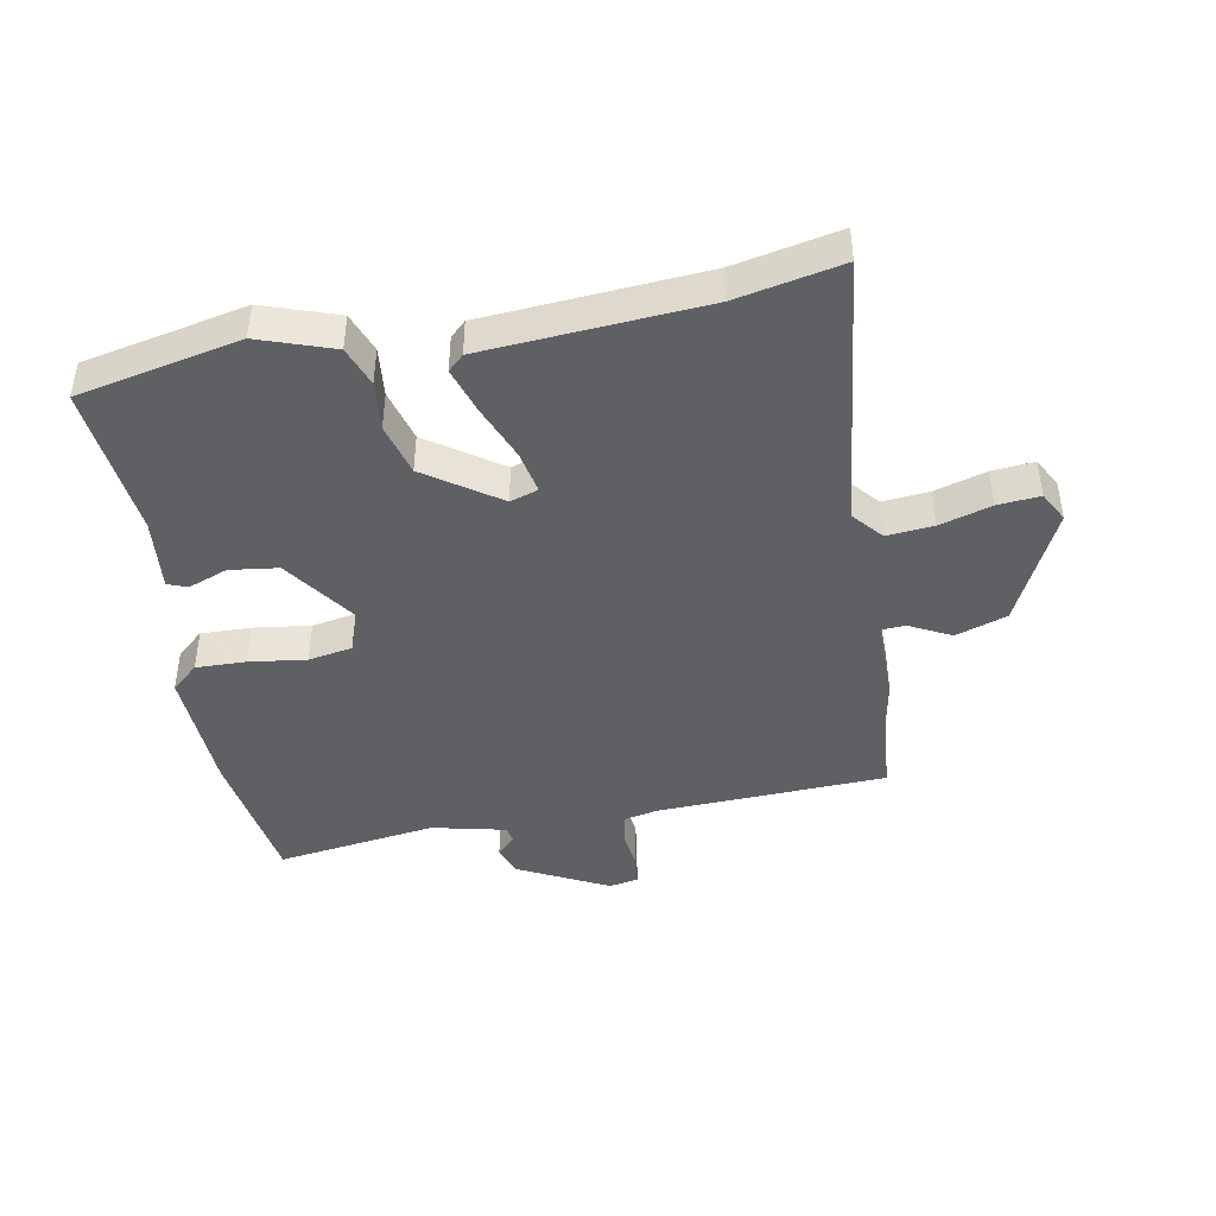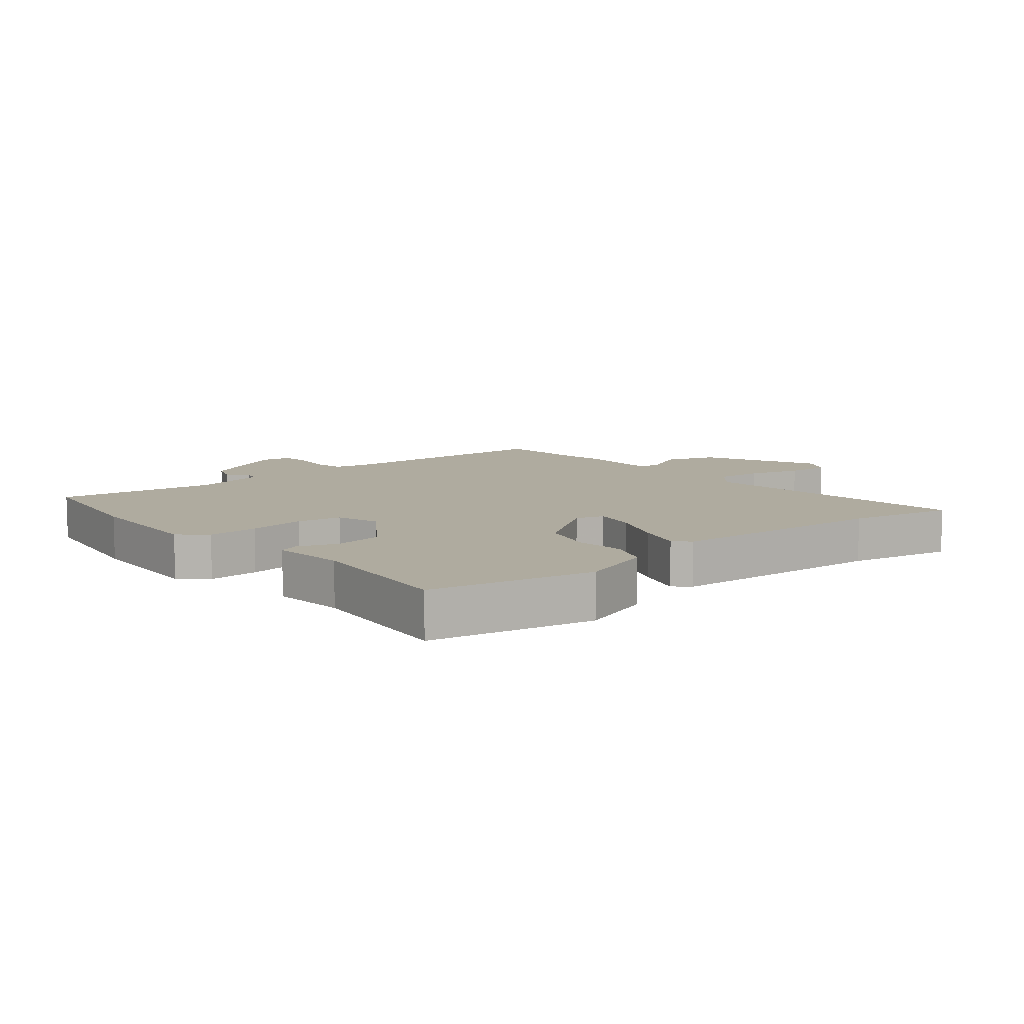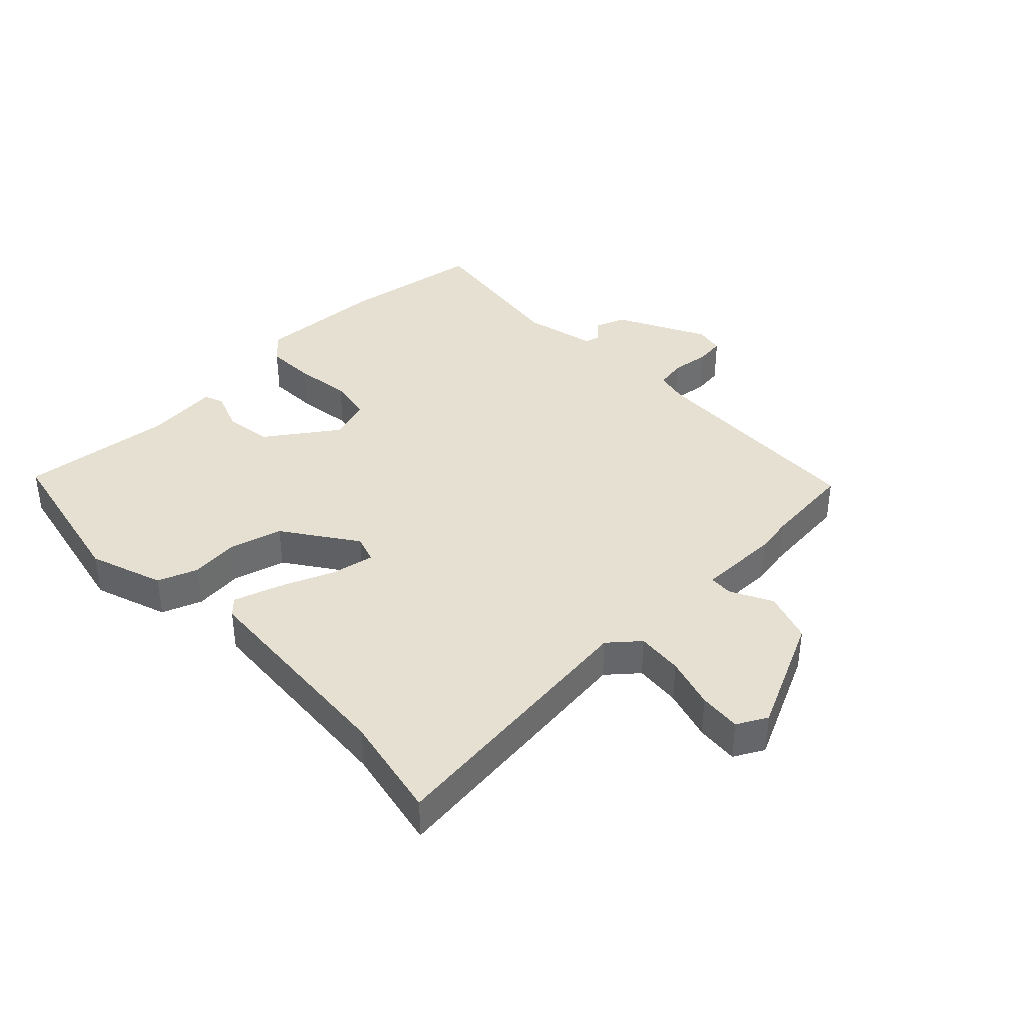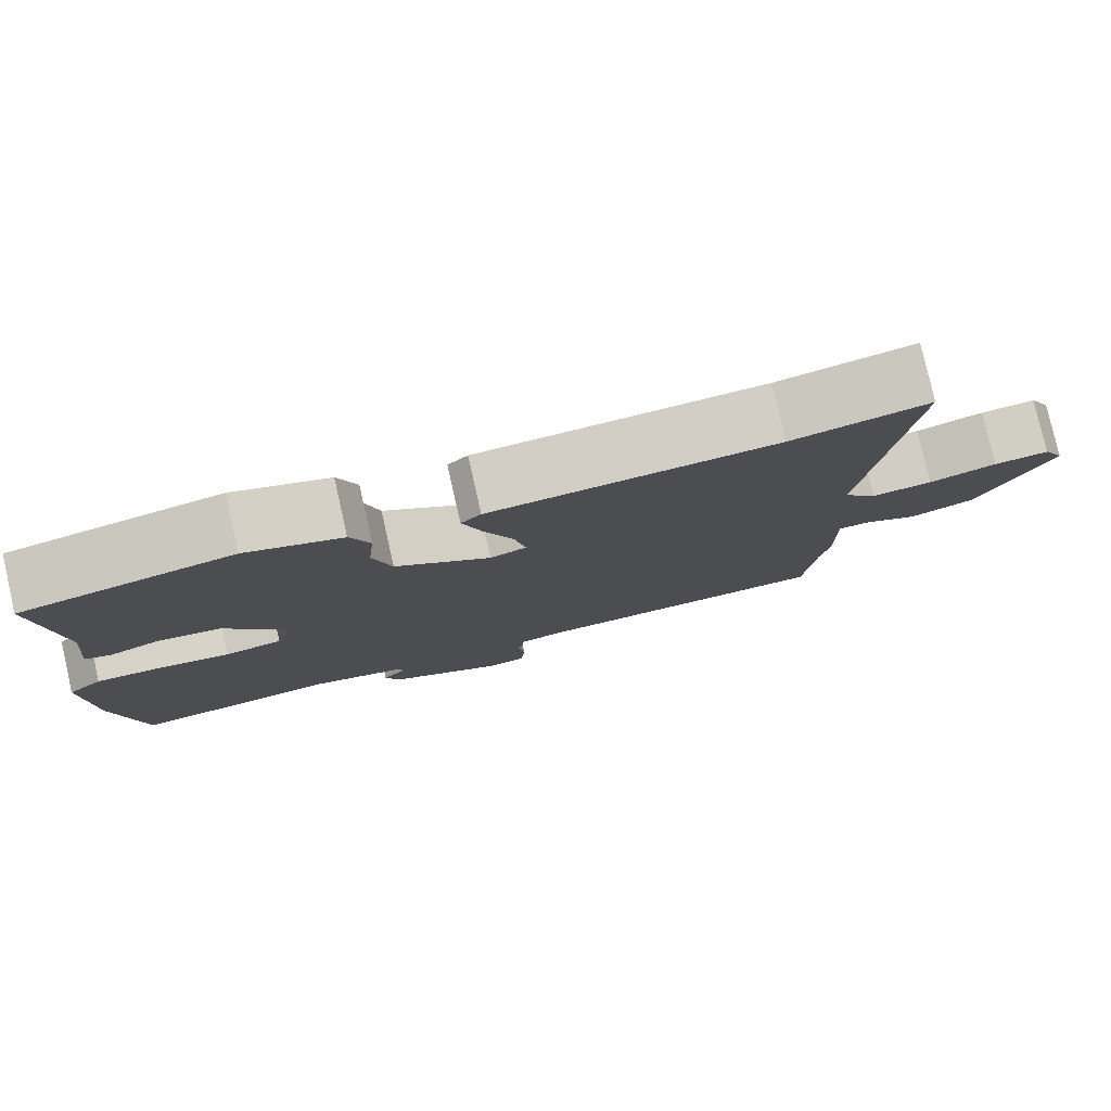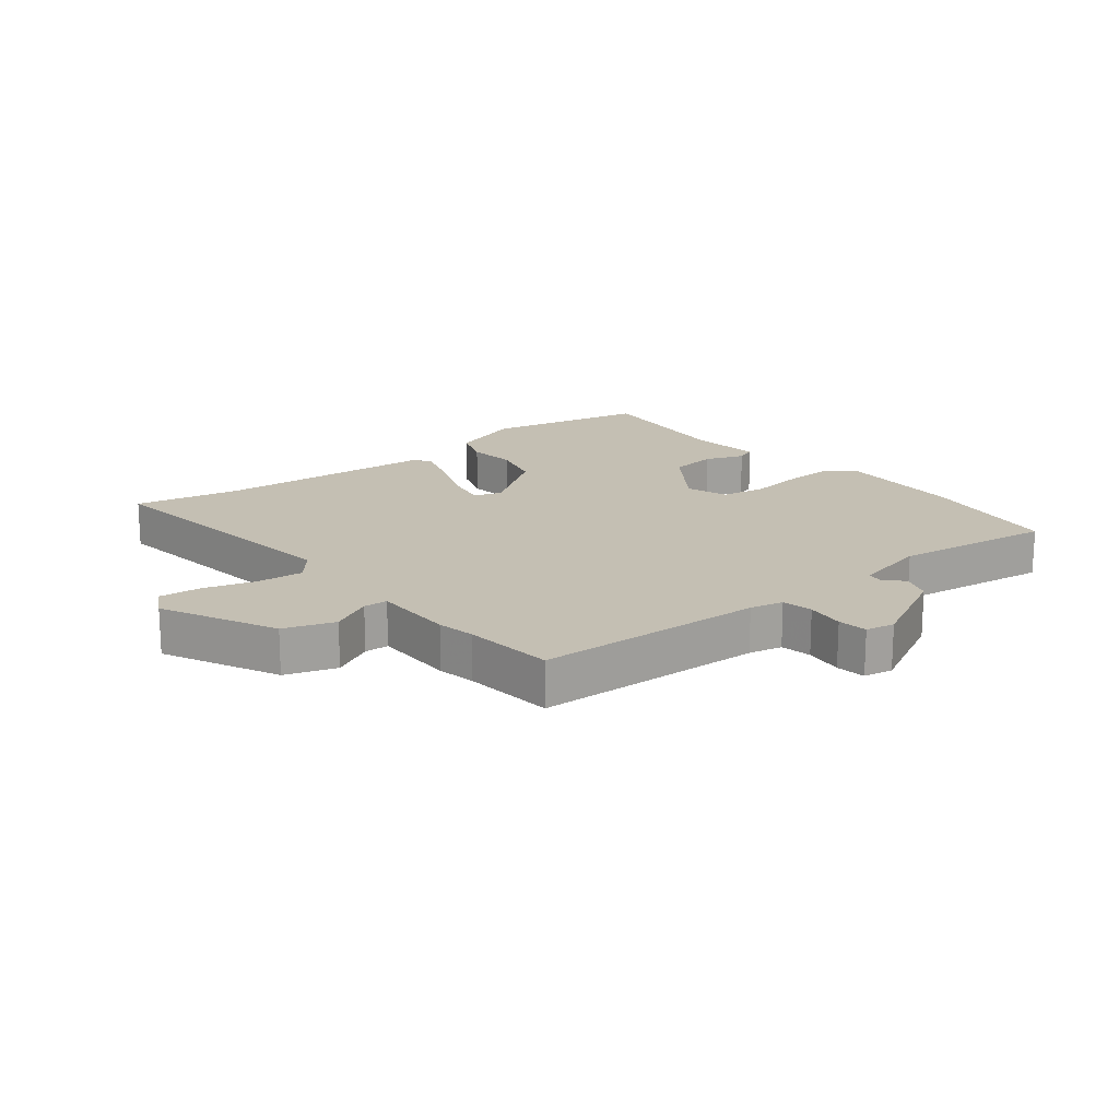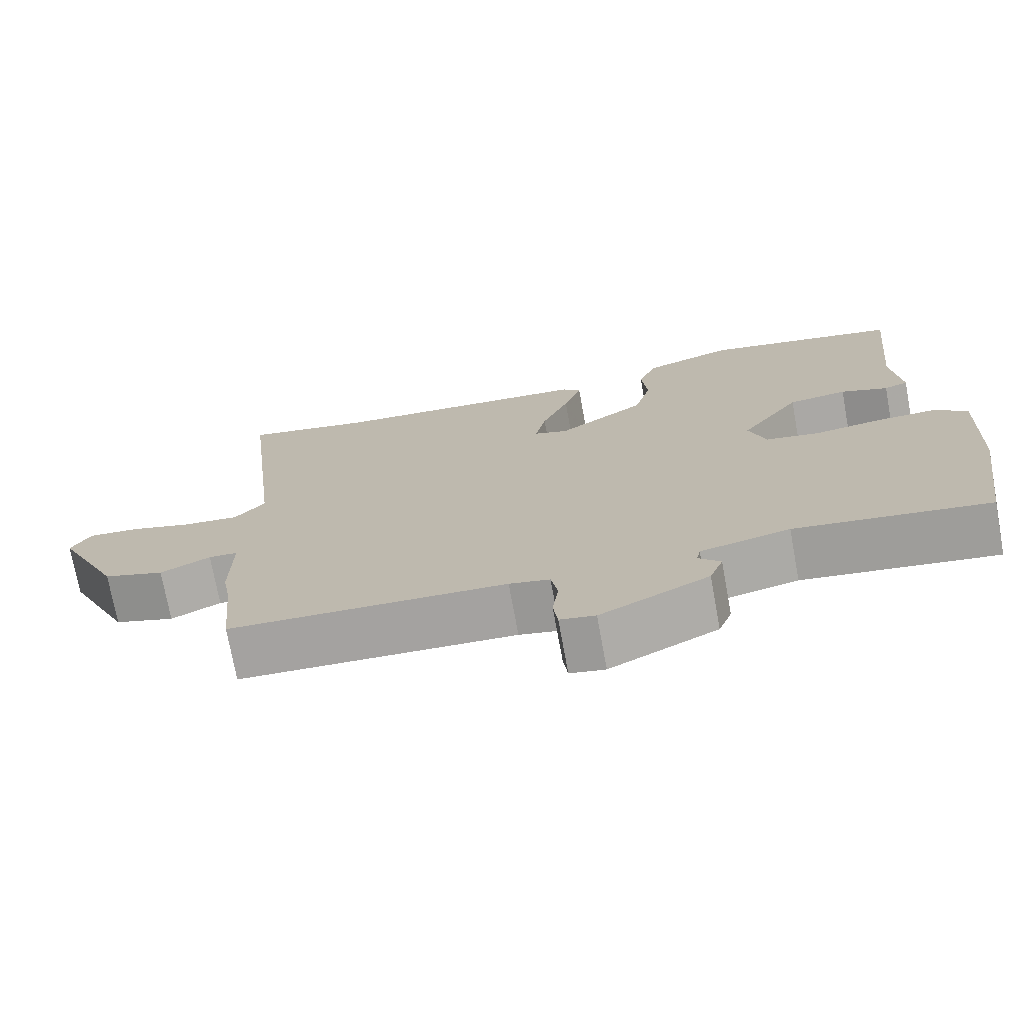
<metadata>
{"format":"obj","ext":"obj","renderer":"f3d","projection":"perspective","resolution":1024,"background":"white","views":[{"elev":-43.8,"azim":10.4,"up":"+Y"},{"elev":9.6,"azim":-39.9,"up":"+Y"},{"elev":38.5,"azim":45.9,"up":"+Y"},{"elev":79.3,"azim":-12.8,"up":"+Z"},{"elev":17.7,"azim":141.0,"up":"+Y"},{"elev":-73.5,"azim":-169.6,"up":"+Z"}]}
</metadata>
<code>
v -0.493 0.07 -0.544
v -0.528 0.07 -0.315
v -0.537 0.07 -0.108
v -0.494 0.07 -0.07
v -0.413 0.07 -0.072
v -0.322 0.07 -0.084
v -0.251 0.07 -0.071
v -0.228 0.07 -0.003
v -0.308 0.07 0.111
v -0.386 0.07 0.121
v -0.449 0.07 0.097
v -0.481 0.07 0.109
v -0.469 0.07 0.226
v -0.495 0.07 0.474
v -0.234 0.07 0.529
v -0.115 0.07 0.488
v -0.091 0.07 0.424
v -0.099 0.07 0.345
v -0.076 0.07 0.261
v 0.041 0.07 0.18
v 0.086 0.07 0.195
v 0.072 0.07 0.264
v 0.036 0.07 0.353
v 0.012 0.07 0.427
v 0.037 0.07 0.451
v 0.389 0.07 0.477
v 0.558 0.07 0.512
v 0.506 0.07 0.067
v 0.547 0.07 0.019
v 0.622 0.07 0.026
v 0.705 0.07 0.051
v 0.773 0.07 0.057
v 0.799 0.07 0.009
v 0.711 0.07 -0.177
v 0.629 0.07 -0.205
v 0.562 0.07 -0.171
v 0.523 0.07 -0.173
v 0.524 0.07 -0.306
v 0.513 0.07 -0.367
v 0.499 0.07 -0.514
v 0.129 0.07 -0.53
v 0.075 0.07 -0.542
v 0.066 0.07 -0.592
v 0.074 0.07 -0.654
v 0.068 0.07 -0.702
v 0.021 0.07 -0.711
v -0.123 0.07 -0.638
v -0.141 0.07 -0.59
v -0.112 0.07 -0.559
v -0.117 0.07 -0.534
v -0.236 0.07 -0.507
v -0.493 0 -0.544
v -0.528 0 -0.315
v -0.537 0 -0.108
v -0.494 0 -0.07
v -0.413 0 -0.072
v -0.322 0 -0.084
v -0.251 0 -0.071
v -0.228 0 -0.003
v -0.308 0 0.111
v -0.386 0 0.121
v -0.449 0 0.097
v -0.481 0 0.109
v -0.469 0 0.226
v -0.495 0 0.474
v -0.234 0 0.529
v -0.115 0 0.488
v -0.091 0 0.424
v -0.099 0 0.345
v -0.076 0 0.261
v 0.041 0 0.18
v 0.086 0 0.195
v 0.072 0 0.264
v 0.036 0 0.353
v 0.012 0 0.427
v 0.037 0 0.451
v 0.389 0 0.477
v 0.558 0 0.512
v 0.506 0 0.067
v 0.547 0 0.019
v 0.622 0 0.026
v 0.705 0 0.051
v 0.773 0 0.057
v 0.799 0 0.009
v 0.711 0 -0.177
v 0.629 0 -0.205
v 0.562 0 -0.171
v 0.523 0 -0.173
v 0.524 0 -0.306
v 0.513 0 -0.367
v 0.499 0 -0.514
v 0.129 0 -0.53
v 0.075 0 -0.542
v 0.066 0 -0.592
v 0.074 0 -0.654
v 0.068 0 -0.702
v 0.021 0 -0.711
v -0.123 0 -0.638
v -0.141 0 -0.59
v -0.112 0 -0.559
v -0.117 0 -0.534
v -0.236 0 -0.507
f 47 48 49
f 46 47 49
f 45 46 49
f 44 45 49
f 43 44 49
f 42 43 49 50
f 41 42 50 51
f 39 40 41 51
f 2 3 4
f 1 2 4
f 51 1 4
f 39 51 4
f 38 39 4
f 37 38 4
f 34 35 36
f 33 34 36
f 32 33 36
f 31 32 36
f 30 31 36
f 29 30 36 37
f 26 27 28
f 25 26 28
f 24 25 28
f 23 24 28
f 22 23 28
f 28 29 37
f 22 28 37
f 21 22 37
f 16 17 18
f 15 16 18
f 14 15 18
f 13 14 18
f 13 18 19
f 12 13 19
f 11 12 19
f 10 11 19
f 9 10 19 20
f 4 5 6
f 37 4 6
f 37 6 7
f 37 7 8
f 21 37 8
f 20 21 8
f 8 9 20
f 100 99 98
f 100 98 97
f 100 97 96
f 100 96 95
f 100 95 94
f 101 100 94 93
f 102 101 93 92
f 102 92 91 90
f 55 54 53
f 55 53 52
f 55 52 102
f 55 102 90
f 55 90 89
f 55 89 88
f 87 86 85
f 87 85 84
f 87 84 83
f 87 83 82
f 87 82 81
f 88 87 81 80
f 79 78 77
f 79 77 76
f 79 76 75
f 79 75 74
f 79 74 73
f 88 80 79
f 88 79 73
f 88 73 72
f 69 68 67
f 69 67 66
f 69 66 65
f 69 65 64
f 70 69 64
f 70 64 63
f 70 63 62
f 70 62 61
f 71 70 61 60
f 57 56 55
f 57 55 88
f 58 57 88
f 59 58 88
f 59 88 72
f 59 72 71
f 71 60 59
f 1 52 53 2
f 2 53 54 3
f 3 54 55 4
f 4 55 56 5
f 5 56 57 6
f 6 57 58 7
f 7 58 59 8
f 8 59 60 9
f 9 60 61 10
f 10 61 62 11
f 11 62 63 12
f 12 63 64 13
f 13 64 65 14
f 14 65 66 15
f 15 66 67 16
f 16 67 68 17
f 17 68 69 18
f 18 69 70 19
f 19 70 71 20
f 20 71 72 21
f 21 72 73 22
f 22 73 74 23
f 23 74 75 24
f 24 75 76 25
f 25 76 77 26
f 26 77 78 27
f 27 78 79 28
f 28 79 80 29
f 29 80 81 30
f 30 81 82 31
f 31 82 83 32
f 32 83 84 33
f 33 84 85 34
f 34 85 86 35
f 35 86 87 36
f 36 87 88 37
f 37 88 89 38
f 38 89 90 39
f 39 90 91 40
f 40 91 92 41
f 41 92 93 42
f 42 93 94 43
f 43 94 95 44
f 44 95 96 45
f 45 96 97 46
f 46 97 98 47
f 47 98 99 48
f 48 99 100 49
f 49 100 101 50
f 50 101 102 51
f 51 102 52 1

</code>
